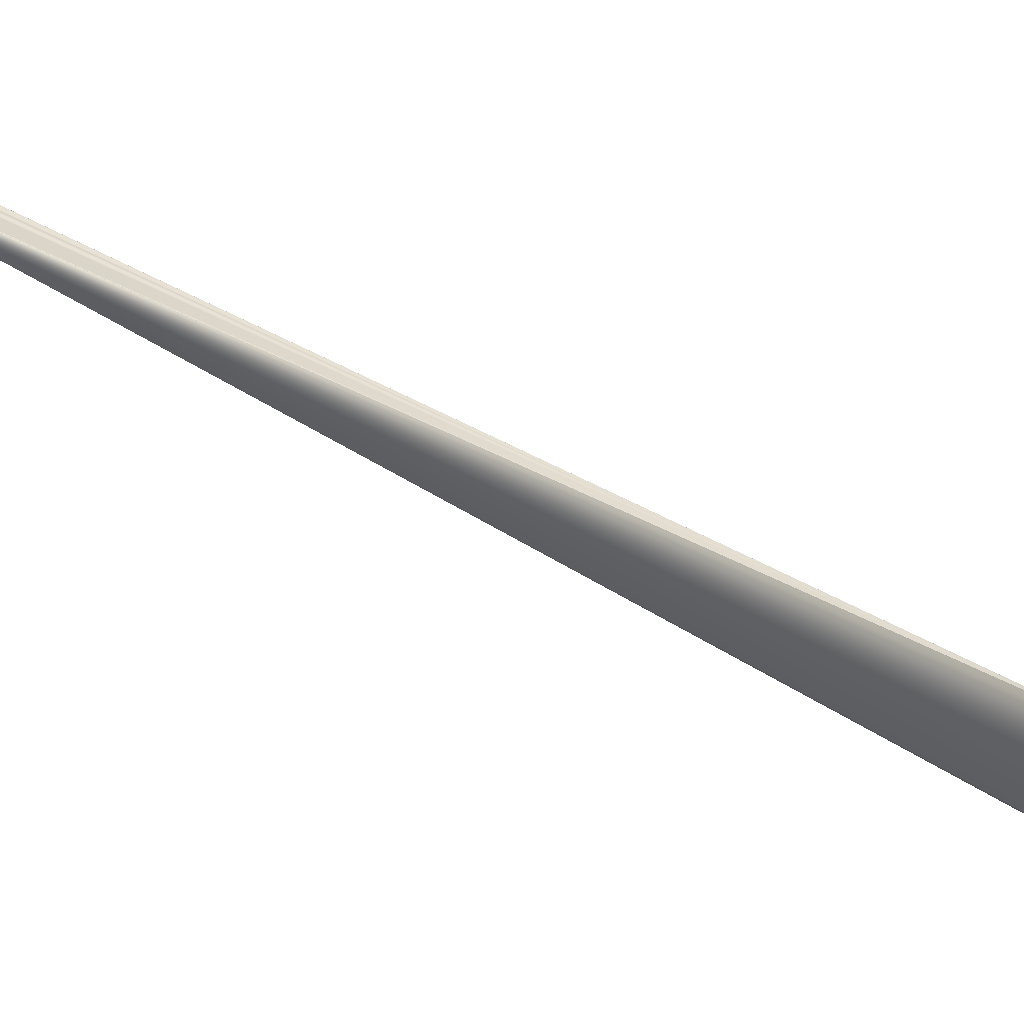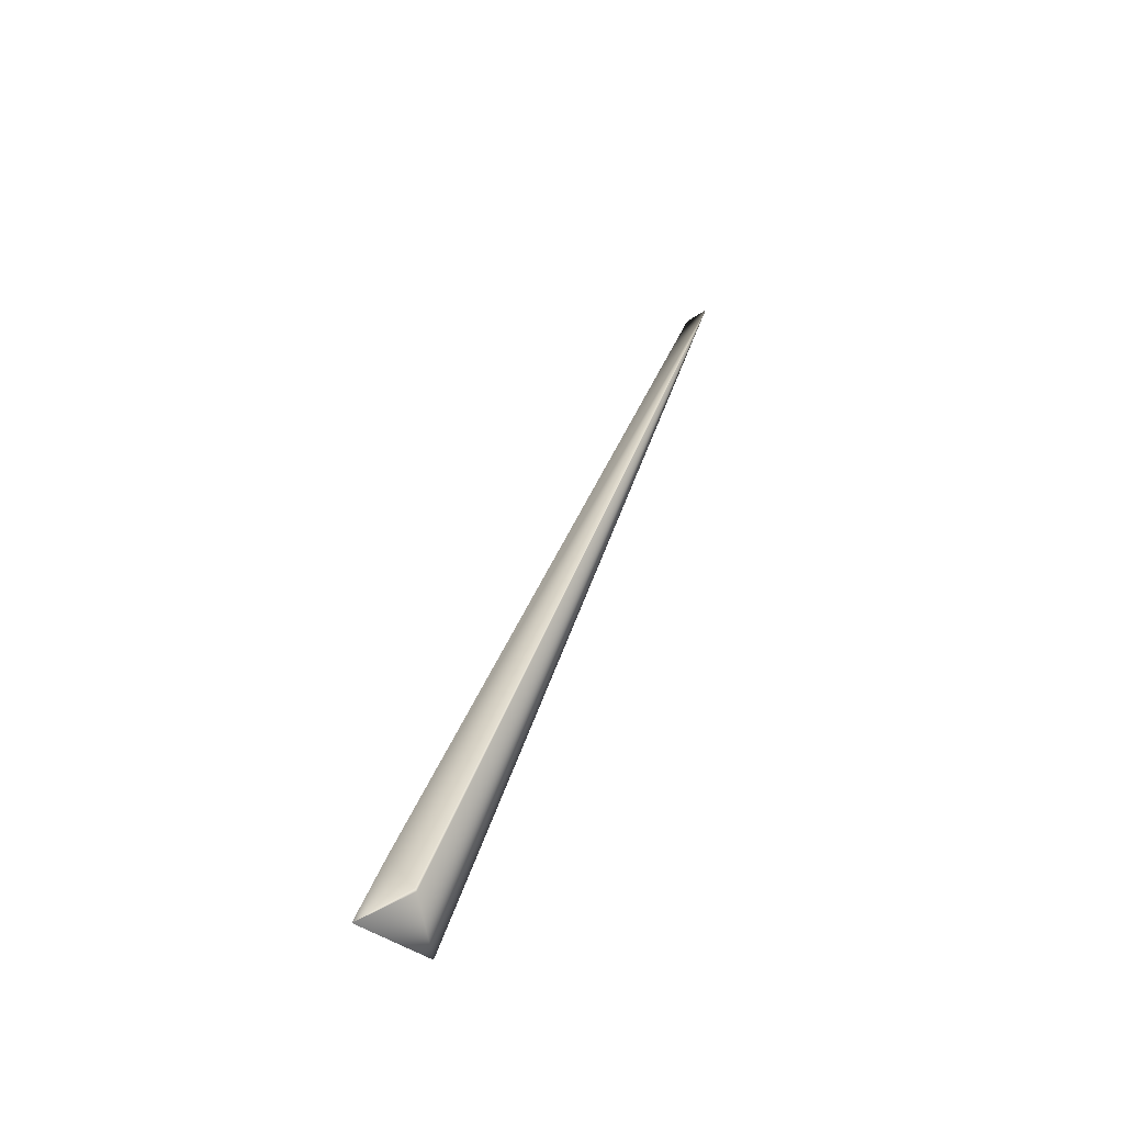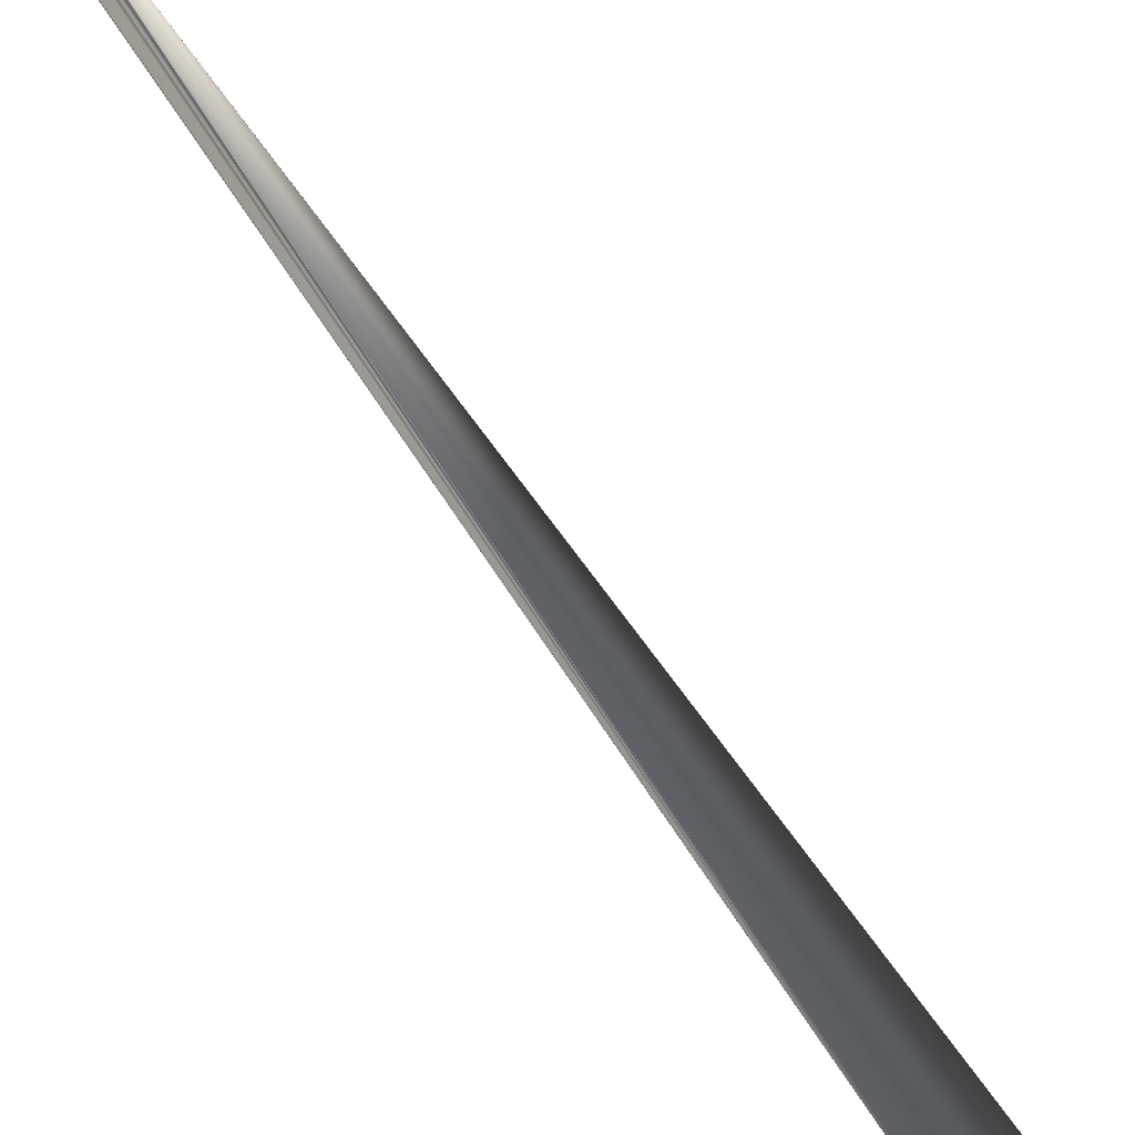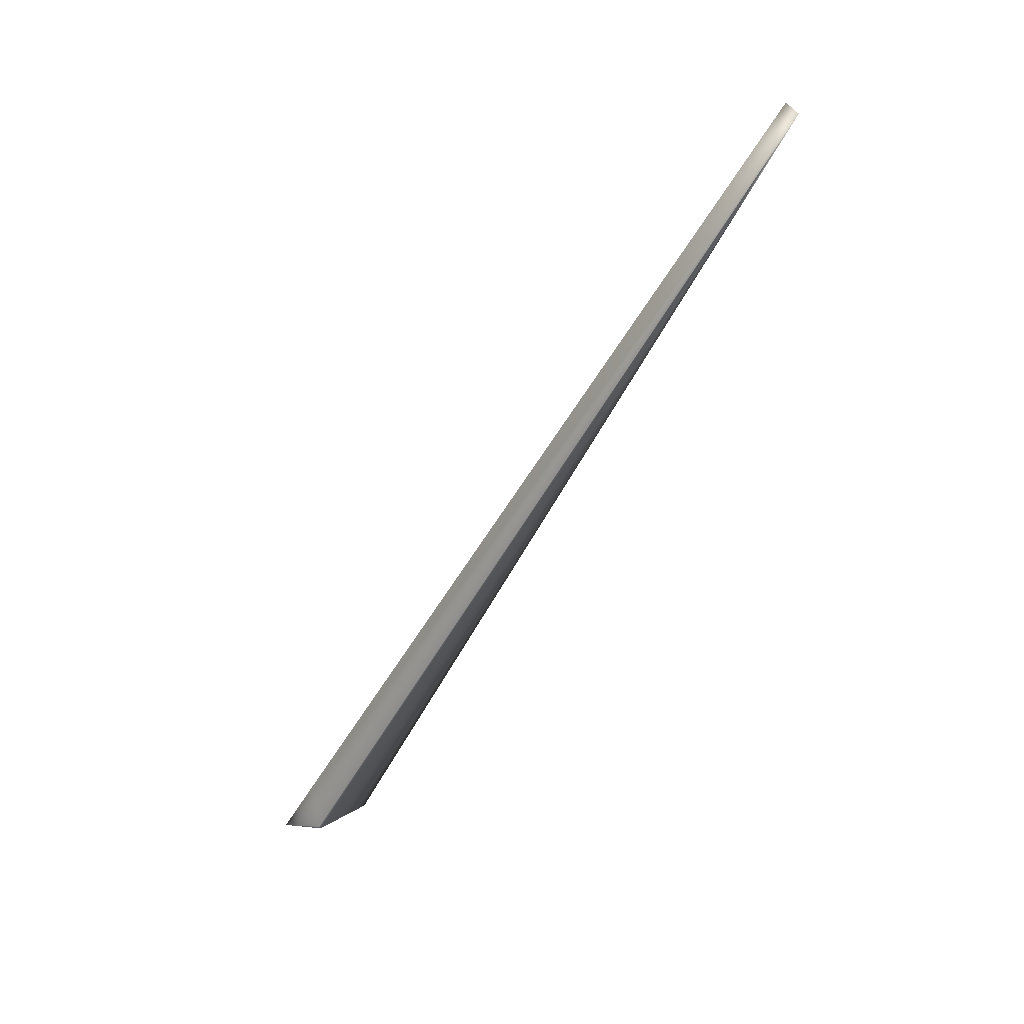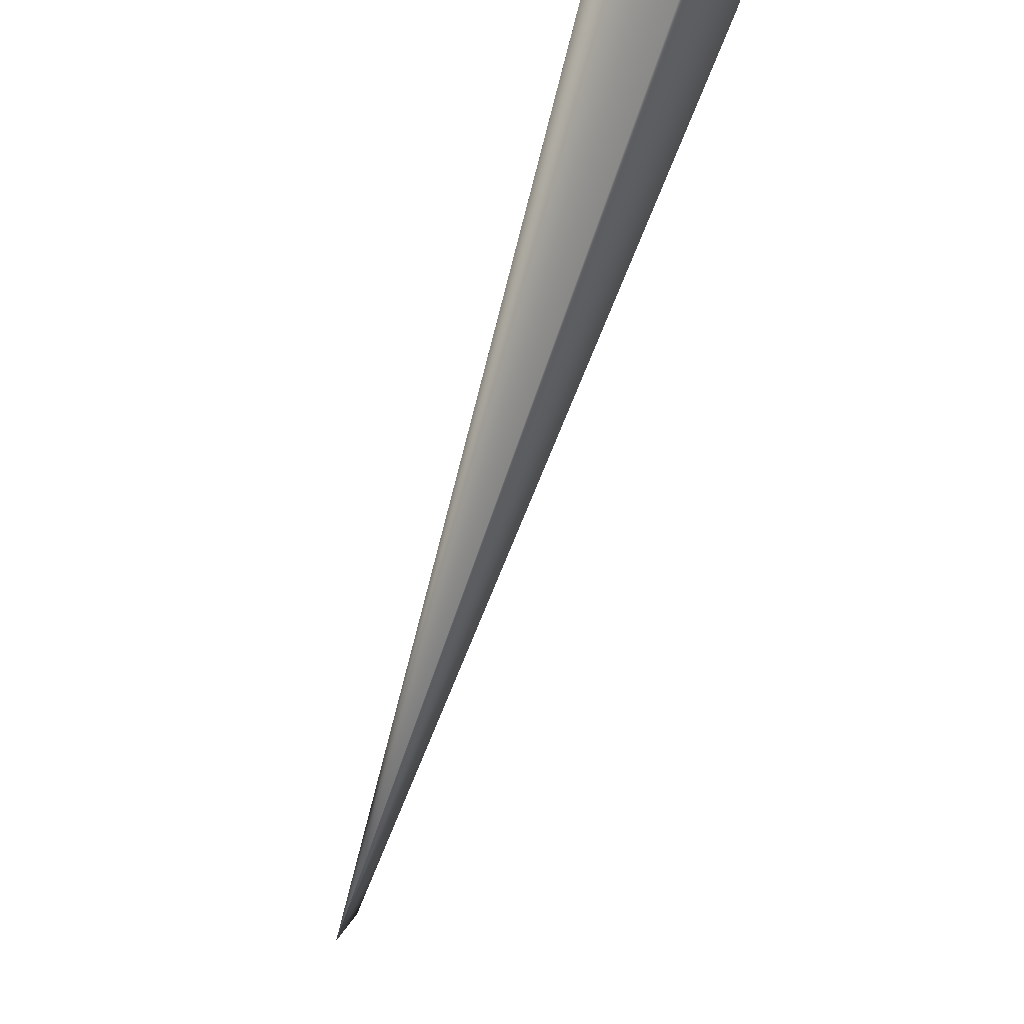
<metadata>
{"format":"obj","ext":"obj","renderer":"f3d","projection":"perspective","resolution":1024,"background":"white","views":[{"elev":-10.8,"azim":88.2,"up":"+Y"},{"elev":-26.6,"azim":-15.0,"up":"+Z"},{"elev":78.1,"azim":166.1,"up":"+Y"},{"elev":49.2,"azim":17.8,"up":"+Z"},{"elev":-57.8,"azim":-168.3,"up":"+Y"}]}
</metadata>
<code>
v 0.4207 0.4073 0.9078
v 0.03106 0.06783 -0.03914
v 0.4206 0.4074 0.9077
v -0.01935 0.03046 0.03744
v -0.000491 -0.001272 0.000781
v 0.4207 0.4073 0.9077
v 0.4035 0.4288 0.9018
v 0.4206 0.4073 0.9077
v 0.4206 0.4073 0.9077
v 0.4206 0.4073 0.9077
v 0.001025 -0.001614 -0.001983
v -0.000183 -0.001685 0
v -0.05154 0.005597 -0.03119
v 0.4205 0.4074 0.9077
v 0.4205 0.4075 0.9077
v 0.4204 0.4076 0.9077
v 0.4204 0.4076 0.9076
v 0.4203 0.4077 0.9076
v 0.4201 0.4079 0.9076
v 0.42 0.408 0.9075
v 0.42 0.4082 0.9075
v 0.4197 0.4084 0.9074
v 0.4196 0.4086 0.9074
v 0.4195 0.4088 0.9073
v 0.4194 0.4089 0.9073
v 0.4192 0.4091 0.9072
v 0.4191 0.4093 0.9072
v 0.419 0.4095 0.9071
v 0.4188 0.4097 0.9071
v 0.4186 0.4099 0.907
v 0.4185 0.4101 0.907
v 0.4183 0.4103 0.9069
v 0.4181 0.4106 0.9068
v 0.4179 0.4108 0.9068
v 0.4177 0.4111 0.9067
v 0.4175 0.4113 0.9066
v 0.4173 0.4116 0.9065
v 0.4171 0.4119 0.9065
v 0.4169 0.4122 0.9064
v 0.4166 0.4125 0.9063
v 0.4164 0.4128 0.9062
v 0.4162 0.4131 0.9061
v 0.4159 0.4134 0.906
v 0.4156 0.4137 0.9059
v 0.4154 0.4141 0.9059
v 0.4151 0.4144 0.9058
v 0.4148 0.4148 0.9057
v 0.4145 0.4151 0.9056
v 0.4142 0.4155 0.9055
v 0.4139 0.4159 0.9054
v 0.4136 0.4163 0.9052
v 0.4133 0.4167 0.9051
v 0.413 0.4171 0.905
v 0.4127 0.4175 0.9049
v 0.4123 0.4179 0.9048
v 0.412 0.4184 0.9047
v 0.4113 0.4192 0.9044
v 0.4098 0.4211 0.9039
v 0.4081 0.4232 0.9034
v 0.4079 0.4235 0.9033
v 0.4077 0.4238 0.9032
v 0.4074 0.4241 0.9031
v 0.4047 0.4274 0.9022
v 0.4046 0.4275 0.9022
v 0.4045 0.4277 0.9021
v 0.4043 0.4278 0.9021
v 0.4042 0.4279 0.9021
v 0.4041 0.428 0.902
v 0.4041 0.4281 0.902
v 0.404 0.4283 0.902
v 0.4039 0.4283 0.902
v 0.4038 0.4284 0.9019
v 0.4038 0.4285 0.9019
v 0.4037 0.4286 0.9019
v 0.4037 0.4286 0.9019
v 0.4036 0.4287 0.9019
v 0.4036 0.4287 0.9019
v 0.4036 0.4288 0.9018
v -0.05148 0.005594 -0.03117
v 0.4117 0.4188 0.9046
f 1 2 3
f 1 4 5
f 1 6 7
f 1 8 6
f 1 9 8
f 1 10 9
f 1 3 10
f 1 7 4
f 1 11 2
f 1 5 12
f 1 12 11
f 2 13 7
f 2 14 3
f 2 15 14
f 2 16 15
f 2 17 16
f 2 18 17
f 2 19 18
f 2 20 19
f 2 21 20
f 2 22 21
f 2 23 22
f 2 24 23
f 2 25 24
f 2 26 25
f 2 27 26
f 2 28 27
f 2 29 28
f 2 30 29
f 2 31 30
f 2 32 31
f 2 33 32
f 2 34 33
f 2 35 34
f 2 36 35
f 2 37 36
f 2 38 37
f 2 39 38
f 2 40 39
f 2 41 40
f 2 42 41
f 2 43 42
f 2 44 43
f 2 45 44
f 2 46 45
f 2 47 46
f 2 48 47
f 2 49 48
f 2 50 49
f 2 51 50
f 2 52 51
f 2 53 52
f 2 54 53
f 2 55 54
f 2 56 55
f 2 57 56
f 2 58 57
f 2 59 58
f 2 60 59
f 2 61 60
f 2 62 61
f 2 63 62
f 2 64 63
f 2 65 64
f 2 66 65
f 2 67 66
f 2 68 67
f 2 69 68
f 2 70 69
f 2 71 70
f 2 72 71
f 2 73 72
f 2 74 73
f 2 75 74
f 2 76 75
f 2 77 76
f 2 78 77
f 2 7 78
f 2 79 13
f 2 11 79
f 13 4 7
f 13 11 12
f 13 5 4
f 13 12 5
f 6 8 9
f 6 9 10
f 6 10 3
f 6 3 14
f 6 14 15
f 6 15 22
f 6 22 23
f 6 23 24
f 6 24 25
f 6 25 26
f 6 26 27
f 6 27 28
f 6 28 29
f 6 29 30
f 6 30 31
f 6 31 32
f 6 32 33
f 6 33 34
f 6 34 35
f 6 35 36
f 6 36 37
f 6 37 38
f 6 38 39
f 6 39 40
f 6 40 41
f 6 41 42
f 6 42 43
f 6 43 44
f 6 44 45
f 6 45 46
f 6 46 47
f 6 47 48
f 6 48 49
f 6 49 50
f 6 50 51
f 6 51 52
f 6 52 53
f 6 53 56
f 6 56 80
f 6 80 62
f 6 62 7
f 13 79 11
f 15 16 19
f 15 19 22
f 16 17 19
f 17 18 19
f 19 20 22
f 20 21 22
f 53 54 56
f 54 55 56
f 56 57 80
f 80 57 59
f 80 59 60
f 80 60 61
f 80 61 62
f 57 58 59
f 62 63 64
f 62 64 65
f 62 65 66
f 62 66 67
f 62 67 68
f 62 68 69
f 62 69 70
f 62 70 71
f 62 71 72
f 62 72 73
f 62 73 74
f 62 74 75
f 62 75 76
f 62 76 77
f 62 77 7
f 77 78 7

</code>
